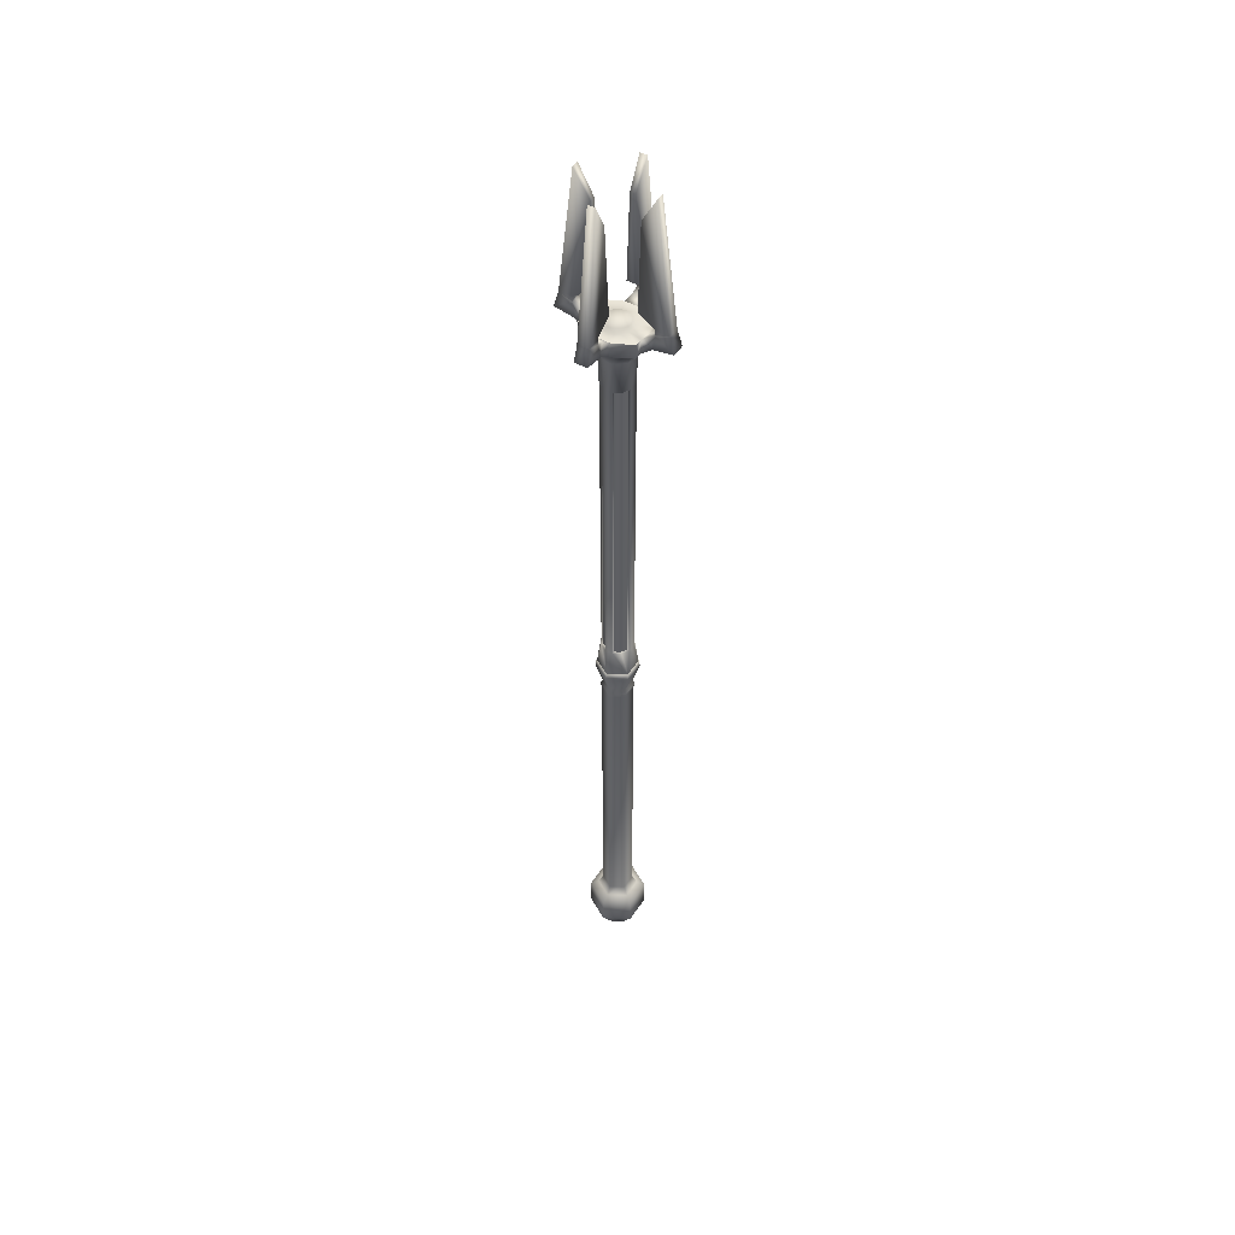
<metadata>
{"format":"obj","ext":"obj","renderer":"f3d","projection":"perspective","resolution":1024,"background":"white","views":[{"elev":48.8,"azim":121.8,"up":"+Y"}]}
</metadata>
<code>
g Box14:0
v 1.617 45.1 0.366
v 1.648 48.36 0.3992
v 1.177 45.1 1.093
v 0.8639 48.36 1.456
v 0.4361 48.36 1.639
v 0.4217 45.1 1.558
v -0.4822 48.36 1.639
v -0.4677 45.1 1.558
v 1.617 49.95 2.684
v 1.153 49.17 1.852
v 1.989 49.17 0.4916
v 2.553 49.95 0.7959
v 0.8106 49.95 2.71
v 0.5485 49.17 1.959
v 1.648 50.08 2.843
v 0.87 50.08 2.855
v 2.607 50.05 0.8637
v 1.647 45.1 -0.5386
v 1.648 48.36 -0.5488
v 1.191 45.1 -1.294
v 1.191 45.1 -1.294
v 0.4153 45.1 -1.715
v 0.4361 48.36 -1.787
v 0.8639 48.36 -1.606
v 1.989 49.17 -0.6357
v 2.553 49.95 -0.8908
v 1.193 49.17 -1.985
v 1.58 49.95 -2.798
v 0.8639 48.36 -1.606
v 0.8109 49.95 -2.798
v 1.58 49.95 -2.798
v 1.193 49.17 -1.985
v 0.5485 49.17 -2.116
v 2.607 50.05 -0.942
v 0.87 50.08 -2.906
v 1.648 50.08 -2.894
v 1.648 50.08 -2.894
v -1.661 45.1 0.366
v -1.227 45.1 1.11
v -1.695 48.36 0.3979
v -0.91 48.36 1.456
v -2.035 49.17 0.4903
v -1.199 49.17 1.852
v -1.625 49.95 2.638
v -2.588 49.95 0.8151
v -0.8613 49.95 2.71
v -0.5947 49.17 1.959
v -1.765 50.08 2.843
v -2.724 50.05 0.8637
v -0.9271 50.08 2.855
v -1.695 48.36 -0.5477
v -1.662 45.1 -0.5243
v -1.244 45.1 -1.256
v -0.4822 48.36 -1.787
v -0.4614 45.1 -1.715
v -0.91 48.36 -1.606
v -2.035 49.17 -0.6345
v -2.588 49.95 -0.8824
v -1.657 49.95 -2.84
v -1.239 49.17 -1.985
v -0.8566 49.95 -2.836
v -0.5947 49.17 -2.116
v -2.724 50.05 -0.942
v -1.765 50.08 -2.894
v -0.9271 50.08 -2.906
v -0.3829 10.38 -1.137
v -0.4677 10.38 -1.71
v -1.203 10.38 -1.259
v -0.8117 10.38 -0.8426
v -1.143 10.38 -0.4363
v -1.659 10.38 -0.5243
v -1.143 10.38 0.2811
v -1.659 10.38 0.3652
v -1.203 10.38 1.1
v -0.8117 10.38 0.6926
v -0.3829 10.38 1.027
v -0.4677 10.38 1.555
v 0.3346 10.38 1.027
v 0.4217 10.38 1.555
v 1.157 10.38 1.1
v 0.7546 10.38 0.6926
v 1.076 10.38 0.2811
v 1.616 10.38 0.3652
v 1.076 10.38 -0.4363
v 1.616 10.38 -0.5188
v 1.157 10.38 -1.259
v 0.7546 10.38 -0.8426
v 1.617 45.1 0.366
v 1.616 10.38 0.3652
v 1.616 10.38 -0.5188
v 1.647 45.1 -0.5386
v 0.4153 45.1 -1.715
v 0.4217 10.38 -1.71
v -0.4677 10.38 -1.71
v -0.4614 45.1 -1.715
v -1.662 45.1 -0.5243
v -1.659 10.38 -0.5243
v -1.659 10.38 0.3652
v -1.661 45.1 0.366
v 0.3346 10.38 -1.137
v 0.4217 10.38 -1.71
v -0.7696 45.1 0.7559
v -1.227 45.1 1.11
v -1.661 45.1 0.366
v -1.143 45.1 0.2818
v 0.7168 45.1 -0.9159
v 1.191 45.1 -1.294
v 1.647 45.1 -0.5386
v 1.076 45.1 -0.4356
v -1.244 45.1 -1.256
v -0.7696 45.1 -0.9159
v -1.143 45.1 -0.4356
v -1.662 45.1 -0.5243
v 1.177 45.1 1.093
v 0.7168 45.1 0.7559
v 1.076 45.1 0.2818
v 1.617 45.1 0.366
v -0.3829 45.1 1.027
v -0.4677 45.1 1.558
v -0.3829 45.1 -1.137
v -0.4614 45.1 -1.715
v 0.3346 45.1 -1.181
v 0.4153 45.1 -1.715
v 0.3346 45.1 1.027
v 0.4217 45.1 1.558
v 1.014 7.429 1.718
v 1.157 10.38 1.1
v 0.4217 10.38 1.555
v -1.143 45.1 -0.4356
v -1.143 10.38 -0.4363
v -1.143 10.38 0.2811
v -1.143 45.1 0.2818
v 0.4217 45.1 1.558
v 0.4217 10.38 1.555
v 0.3346 10.38 1.027
v 0.3346 45.1 1.027
v -0.4677 10.38 1.555
v -0.4677 45.1 1.558
v -0.3829 45.1 1.027
v -0.3829 10.38 1.027
v 1.076 45.1 0.2818
v 1.076 10.38 0.2811
v 1.076 10.38 -0.4363
v 1.076 45.1 -0.4356
v 0.3346 45.1 -1.181
v 0.3346 10.38 -1.137
v -0.3829 10.38 -1.137
v -0.3829 45.1 -1.137
v 1.014 7.429 -1.876
v 0.4217 10.38 -1.71
v 1.157 10.38 -1.259
v -0.4677 10.38 -1.71
v -1.06 7.429 -1.876
v -1.203 10.38 -1.259
v -2.103 7.43 -0.07932
v -1.659 10.38 -0.5243
v -1.084 7.429 1.677
v -1.06 7.429 1.718
v -1.065 7.531 1.696
v -1.659 10.38 0.3652
v 2.057 7.43 -0.07932
v 1.616 10.38 0.3652
v 1.616 10.38 -0.5188
v 1.014 7.429 -1.876
v 1.157 10.38 -1.259
v 0.346 45.21 1.306
v -0.3922 45.21 1.306
v -0.3921 10.15 1.306
v 0.346 10.15 1.306
v 0.9853 45.21 0.937
v 0.9853 10.15 0.937
v 1.354 45.21 0.2977
v 1.354 10.15 0.2977
v -1.031 45.21 0.937
v -1.031 10.15 0.937
v -1.401 45.21 0.2977
v -1.401 10.15 0.2977
v -0.3922 45.21 -1.457
v 0.346 45.21 -1.457
v 0.346 10.15 -1.457
v -0.3921 10.15 -1.457
v 0.9853 45.21 -1.088
v 0.9853 10.15 -1.088
v 1.354 45.21 -0.4485
v 1.354 10.15 -0.4485
v 1.354 45.21 -0.4485
v 1.354 10.15 -0.4485
v -1.031 45.21 -1.088
v -1.031 10.15 -1.088
v -1.401 45.21 -0.4485
v -1.401 10.15 -0.4485
v 0.7881 3.29 1.336
v -0.8341 3.29 1.336
v -0.8341 -30.62 1.336
v 0.7881 -30.62 1.336
v 1.599 -30.62 -0.06894
v 1.599 3.29 -0.06894
v 0.7881 -30.62 -1.474
v 0.7881 3.29 -1.474
v -0.8341 -30.62 -1.474
v -0.8341 3.29 -1.474
v 0.7881 3.29 -1.474
v 0.7881 -30.62 -1.474
v -1.645 -30.62 -0.06894
v -1.645 3.29 -0.06894
v -1.123 -38.5 -0.06894
v -0.573 -38.5 -1.022
v 0.527 -38.5 -1.022
v 1.077 -38.5 -0.06894
v 0.527 -38.5 0.8837
v -0.573 -38.5 0.8837
v 2.117 7.446 -0.06879
v 1.047 7.446 -1.922
v -1.093 7.446 -1.922
v -2.163 7.446 -0.06879
v -1.093 7.446 1.785
v 1.047 7.446 1.785
v -0.8341 -30.62 1.336
v -1.105 -31.6 1.805
v 1.059 -31.6 1.805
v 0.7881 -30.62 1.336
v -1.645 -30.62 -0.06894
v -2.187 -31.6 -0.06894
v -0.8341 -30.62 -1.474
v -1.105 -31.6 -1.943
v 0.7881 -30.62 -1.474
v 1.059 -31.6 -1.943
v 1.599 -30.62 -0.06894
v 2.141 -31.6 -0.06894
v -1.54 -32.13 2.559
v 1.494 -32.13 2.559
v -3.057 -32.13 -0.06894
v -1.54 -32.13 -2.697
v 1.494 -32.13 -2.697
v 3.011 -32.13 -0.06894
v -1.54 -32.13 2.559
v -1.569 -35.13 2.609
v 1.523 -35.13 2.609
v 1.494 -32.13 2.559
v -3.057 -32.13 -0.06894
v -3.115 -35.13 -0.06894
v -1.54 -32.13 -2.697
v -1.569 -35.13 -2.747
v 1.494 -32.13 -2.697
v 1.523 -35.13 -2.747
v 3.011 -32.13 -0.06894
v 3.069 -35.13 -0.06894
v 1.523 -35.13 -2.747
v 1.494 -32.13 -2.697
v -0.573 -38.5 0.8837
v 0.527 -38.5 0.8837
v -1.123 -38.5 -0.06894
v -0.573 -38.5 -1.022
v 0.527 -38.5 -1.022
v 1.077 -38.5 -0.06894
v 0.527 -38.5 -1.022
v 1.709 3.922 -0.06894
v 0.8428 3.922 1.431
v 0.8428 3.922 -1.568
v -0.8888 3.922 -1.568
v 0.8428 3.922 -1.568
v -1.755 3.922 -0.06894
v -0.8888 3.922 1.431
v 1.476 4.391 -0.06894
v 0.7265 4.391 1.229
v 0.7265 4.391 -1.367
v -0.7725 4.391 -1.367
v 0.7265 4.391 -1.367
v -1.522 4.391 -0.06894
v -0.7725 4.391 1.229
v 2.219 6.697 -0.06878
v 1.098 6.697 1.872
v 1.098 6.697 -2.01
v -1.144 6.697 -2.01
v 1.098 6.697 -2.01
v -2.265 6.697 -0.06878
v -1.144 6.697 1.872
v 2.117 7.446 -0.06879
v 1.047 7.446 1.785
v 1.047 7.446 -1.922
v -1.093 7.446 -1.922
v 1.047 7.446 -1.922
v -2.163 7.446 -0.06879
v -1.093 7.446 1.785
v -0.6088 53.02 -4.052
v -0.6171 54.14 -2.371
v -0.386 63.34 -2.404
v -0.6379 52.87 -5.497
v -0.4084 66.22 -3.993
v -0.7138 51.15 -5.987
v -0.6379 52.37 -4.133
v -0.6844 50.75 -3.888
v -0.9271 50.08 -2.906
v -0.8811 51.57 -2.903
v -0.6896 51.93 -3.388
v 0.6272 50.75 -3.888
v 0.87 50.08 -2.906
v 0.6566 51.15 -5.987
v 0.5808 52.87 -5.497
v 0.6566 51.15 -5.987
v 0.5516 53.02 -4.052
v 0.5599 54.14 -2.371
v -0.6171 54.14 -2.371
v -0.6088 53.02 -4.052
v -0.6379 52.37 -4.133
v 0.5808 52.37 -4.133
v -0.6896 51.93 -3.388
v 0.6324 51.93 -3.388
v -0.8811 51.57 -2.903
v 0.7941 51.57 -2.893
v 0.3513 66.22 -3.993
v 0.203 63.34 -2.404
v 0.3513 66.22 -3.993
v 0.5599 54.14 -2.371
v 0.203 63.34 -2.404
v 0.5599 54.14 -2.371
v 0.5516 53.02 -4.052
v 0.5808 52.87 -5.497
v 0.3513 66.22 -3.993
v 0.5808 52.37 -4.133
v 0.6566 51.15 -5.987
v 0.6272 50.75 -3.888
v 0.6324 51.93 -3.388
v 0.7941 51.57 -2.893
v 0.87 50.08 -2.906
v -1.495 51.57 0.4382
v -1.214 51.95 0.3727
v -1.327 51.95 -0.06972
v -1.613 51.57 -0.06972
v -1.146 51.57 1.01
v -0.9098 51.96 0.8442
v -0.5592 51.57 1.396
v -0.4501 51.96 1.148
v -0.01744 51.57 1.498
v -0.01744 51.97 1.234
v -0.01549 51.96 -0.06972
v -1.765 51.57 2.843
v -0.8811 51.57 2.852
v -2.666 51.57 0.8368
v -1.495 51.57 -0.5776
v -1.214 51.95 -0.5121
v -1.146 51.57 -1.149
v -0.9549 51.96 -0.9632
v -0.5592 51.57 -1.536
v -0.4501 51.96 -1.288
v -0.01744 51.57 -1.637
v -0.01744 51.97 -1.374
v -2.666 51.57 -0.8882
v -0.8811 51.57 -2.903
v -1.765 51.57 -2.894
v 1.46 51.57 0.4382
v 1.578 51.57 -0.06972
v 1.292 51.95 -0.06972
v 1.18 51.95 0.3727
v 1.112 51.57 1.01
v 0.8749 51.96 0.8442
v 0.5243 51.57 1.396
v 0.4153 51.96 1.148
v 1.648 51.57 2.843
v 0.7941 51.57 2.841
v 2.55 51.57 0.8368
v 1.46 51.57 -0.5776
v 1.18 51.95 -0.5121
v 1.112 51.57 -1.149
v 0.8749 51.96 -0.9837
v 0.5243 51.57 -1.536
v 0.4153 51.96 -1.288
v 2.55 51.57 -0.8882
v 1.648 51.57 -2.894
v 0.7941 51.57 -2.893
v -0.386 63.34 2.353
v -0.6171 54.14 2.32
v -0.6088 53.02 4.001
v -0.6379 52.87 5.445
v -0.4084 66.22 3.941
v -0.6379 52.37 4.081
v -0.7138 51.15 5.936
v -0.6844 50.75 3.836
v -0.6896 51.93 3.337
v -0.8811 51.57 2.852
v -0.9271 50.08 2.855
v 0.87 50.08 2.855
v 0.6272 50.75 3.836
v 0.6566 51.15 5.936
v 0.6566 51.15 5.936
v 0.5808 52.87 5.445
v 0.5516 53.02 4.001
v -0.6088 53.02 4.001
v -0.6171 54.14 2.32
v 0.5599 54.14 2.32
v 0.5808 52.37 4.081
v -0.6379 52.37 4.081
v 0.6324 51.93 3.337
v -0.6896 51.93 3.337
v 0.7941 51.57 2.841
v -0.8811 51.57 2.852
v 0.3513 66.22 3.941
v 0.3513 66.22 3.941
v 0.203 63.34 2.353
v 0.5599 54.14 2.32
v 0.5516 53.02 4.001
v 0.5599 54.14 2.32
v 0.203 63.34 2.353
v 0.5808 52.87 5.445
v 0.3513 66.22 3.941
v 0.6566 51.15 5.936
v 0.5808 52.37 4.081
v 0.6272 50.75 3.836
v 0.87 50.08 2.855
v 0.7941 51.57 2.841
v 0.6324 51.93 3.337
v -1.765 51.57 -2.894
v -1.765 50.08 -2.894
v -2.724 50.05 -0.942
v -2.666 51.57 -0.8882
v -0.8811 51.57 -2.903
v -0.9271 50.08 -2.906
v -1.765 51.57 2.843
v -2.666 51.57 0.8368
v -2.724 50.05 0.8637
v -1.765 50.08 2.843
v -0.9271 50.08 2.855
v -0.8811 51.57 2.852
v -2.436 63.33 -0.2834
v -2.436 63.33 0.2971
v -2.395 54.14 0.535
v -2.395 54.14 -0.6473
v -3.999 66.24 0.3175
v -5.456 52.88 0.542
v -4.053 53.03 0.5135
v -5.889 51.15 0.6162
v -4.122 52.32 0.542
v -3.842 50.77 0.5885
v -3.413 51.99 0.5933
v -2.666 51.57 0.8368
v -2.724 50.05 0.8637
v -2.724 50.05 -0.942
v -3.842 50.77 -0.7007
v -5.889 51.15 -0.7284
v -5.456 52.88 -0.6542
v -5.889 51.15 -0.7284
v -3.999 66.24 -0.4297
v -4.053 53.03 -0.6257
v -4.053 53.03 0.5135
v -4.122 52.32 0.542
v -4.122 52.32 -0.6542
v -3.413 51.99 0.5933
v -3.413 51.99 -0.5796
v -2.666 51.57 0.8368
v -2.666 51.57 -0.8882
v -2.395 54.14 -0.6473
v -2.395 54.14 0.535
v -3.999 66.24 -0.4297
v -2.436 63.33 -0.2834
v -2.395 54.14 -0.6473
v -4.053 53.03 -0.6257
v -5.456 52.88 -0.6542
v -3.999 66.24 -0.4297
v -4.122 52.32 -0.6542
v -5.889 51.15 -0.7284
v -3.413 51.99 -0.5796
v -3.842 50.77 -0.7007
v -2.666 51.57 -0.8882
v -2.724 50.05 -0.942
v 1.648 51.57 -2.894
v 2.55 51.57 -0.8882
v 2.607 50.05 -0.942
v 1.648 50.08 -2.894
v 0.87 50.08 -2.906
v 0.7941 51.57 -2.893
v 1.648 51.57 2.843
v 1.648 50.08 2.843
v 2.607 50.05 0.8637
v 2.55 51.57 0.8368
v 0.7941 51.57 2.841
v 0.87 50.08 2.855
v 2.319 63.33 -0.2834
v 2.279 54.14 -0.6473
v 2.279 54.14 0.535
v 2.319 63.33 0.2971
v 3.936 53.03 0.5135
v 5.339 52.88 0.542
v 3.882 66.24 0.3175
v 4.005 52.32 0.542
v 5.772 51.15 0.6162
v 3.297 51.99 0.5933
v 3.725 50.77 0.5885
v 2.55 51.57 0.8368
v 2.607 50.05 0.8637
v 2.607 50.05 -0.942
v 3.725 50.77 -0.7007
v 5.772 51.15 -0.7284
v 5.772 51.15 -0.7284
v 5.339 52.88 -0.6542
v 3.882 66.24 -0.4297
v 3.936 53.03 -0.6257
v 4.005 52.32 -0.6542
v 4.005 52.32 0.542
v 3.936 53.03 0.5135
v 3.297 51.99 -0.5796
v 3.297 51.99 0.5933
v 2.55 51.57 -0.8882
v 2.55 51.57 0.8368
v 2.279 54.14 -0.6473
v 2.279 54.14 0.535
v 3.882 66.24 -0.4297
v 2.319 63.33 -0.2834
v 3.882 66.24 -0.4297
v 5.339 52.88 -0.6542
v 3.936 53.03 -0.6257
v 2.279 54.14 -0.6473
v 5.772 51.15 -0.7284
v 4.005 52.32 -0.6542
v 3.725 50.77 -0.7007
v 3.297 51.99 -0.5796
v 2.55 51.57 -0.8882
v 2.607 50.05 -0.942
v -0.4677 10.38 1.555
v -1.203 10.38 1.1
f 1 2 3
f 4 5 6
f 6 3 4
f 6 5 7
f 7 8 6
f 9 10 11
f 11 12 9
f 11 10 4
f 4 2 11
f 13 14 10
f 10 9 13
f 4 10 14
f 14 5 4
f 13 9 15
f 15 16 13
f 9 12 17
f 17 15 9
f 1 18 19
f 19 2 1
f 18 20 19
f 21 22 23
f 23 24 21
f 25 26 12
f 12 11 25
f 19 25 11
f 11 2 19
f 25 27 28
f 28 26 25
f 27 25 19
f 19 29 27
f 30 31 32
f 32 33 30
f 24 23 33
f 33 32 24
f 26 34 17
f 17 12 26
f 30 35 36
f 36 31 30
f 28 37 34
f 34 26 28
f 38 39 40
f 39 8 7
f 7 41 39
f 42 43 44
f 44 45 42
f 43 42 40
f 40 41 43
f 46 44 43
f 43 47 46
f 41 7 47
f 47 43 41
f 46 47 14
f 14 13 46
f 47 7 5
f 5 14 47
f 44 48 49
f 49 45 44
f 46 13 16
f 16 50 46
f 46 50 48
f 48 44 46
f 51 52 38
f 38 40 51
f 51 53 52
f 54 55 53
f 53 56 54
f 54 23 22
f 22 55 54
f 57 42 45
f 45 58 57
f 42 57 51
f 51 40 42
f 59 60 57
f 57 58 59
f 57 60 56
f 56 51 57
f 61 62 60
f 60 59 61
f 56 60 62
f 62 54 56
f 33 62 61
f 61 30 33
f 62 33 23
f 23 54 62
f 63 64 59
f 59 58 63
f 63 58 45
f 45 49 63
f 35 30 61
f 61 65 35
f 61 59 64
f 64 65 61
f 66 67 68
f 68 69 66
f 70 69 68
f 68 71 70
f 72 73 74
f 74 75 72
f 76 75 74
f 74 77 76
f 78 79 80
f 80 81 78
f 82 81 80
f 80 83 82
f 84 85 86
f 86 87 84
f 88 89 90
f 90 91 88
f 92 93 94
f 94 95 92
f 96 97 98
f 98 99 96
f 100 87 86
f 86 101 100
f 102 103 104
f 104 105 102
f 106 107 108
f 108 109 106
f 110 111 112
f 112 113 110
f 114 115 116
f 116 117 114
f 118 119 103
f 103 102 118
f 120 111 110
f 110 121 120
f 122 123 107
f 107 106 122
f 124 115 114
f 114 125 124
f 126 127 128
f 97 96 129
f 129 130 97
f 99 98 131
f 131 132 99
f 133 134 135
f 135 136 133
f 137 138 139
f 139 140 137
f 89 88 141
f 141 142 89
f 91 90 143
f 143 144 91
f 93 92 145
f 145 146 93
f 95 94 147
f 147 148 95
f 149 150 151
f 152 153 154
f 150 149 153
f 153 152 150
f 155 156 154
f 154 153 155
f 157 158 159
f 155 160 156
f 138 137 134
f 134 133 138
f 161 162 127
f 127 126 161
f 163 161 164
f 164 165 163
f 161 163 162
f 3 2 4
f 19 20 29
f 53 51 56
f 40 39 41
f 166 167 168
f 168 169 166
f 170 166 169
f 169 171 170
f 172 170 171
f 171 173 172
f 167 174 175
f 175 168 167
f 174 176 177
f 177 175 174
f 178 179 180
f 180 181 178
f 179 182 183
f 183 180 179
f 182 184 185
f 185 183 182
f 186 172 173
f 173 187 186
f 188 178 181
f 181 189 188
f 190 188 189
f 189 191 190
f 176 190 191
f 191 177 176
f 192 193 194
f 194 195 192
f 196 197 192
f 192 195 196
f 198 199 197
f 197 196 198
f 200 201 202
f 202 203 200
f 204 205 201
f 201 200 204
f 194 193 205
f 205 204 194
f 206 207 208
f 208 209 210
f 206 208 210
f 211 206 210
f 212 213 214
f 214 215 216
f 212 214 216
f 217 212 216
f 218 219 220
f 220 221 218
f 218 222 223
f 223 219 218
f 222 224 225
f 225 223 222
f 224 226 227
f 227 225 224
f 226 228 229
f 229 227 226
f 228 221 220
f 220 229 228
f 220 219 230
f 230 231 220
f 219 223 232
f 232 230 219
f 223 225 233
f 233 232 223
f 225 227 234
f 234 233 225
f 227 229 235
f 235 234 227
f 229 220 231
f 231 235 229
f 236 237 238
f 238 239 236
f 240 241 237
f 237 236 240
f 242 243 241
f 241 240 242
f 244 245 243
f 243 242 244
f 246 247 248
f 248 249 246
f 239 238 247
f 247 246 239
f 238 237 250
f 250 251 238
f 237 241 252
f 252 250 237
f 241 243 253
f 253 252 241
f 243 245 254
f 254 253 243
f 248 247 255
f 255 256 248
f 247 238 251
f 251 255 247
f 192 197 257
f 257 258 192
f 197 199 259
f 259 257 197
f 202 201 260
f 260 261 202
f 201 205 262
f 262 260 201
f 205 193 263
f 263 262 205
f 193 192 258
f 258 263 193
f 258 257 264
f 264 265 258
f 257 259 266
f 266 264 257
f 261 260 267
f 267 268 261
f 260 262 269
f 269 267 260
f 262 263 270
f 270 269 262
f 263 258 265
f 265 270 263
f 265 264 271
f 271 272 265
f 264 266 273
f 273 271 264
f 268 267 274
f 274 275 268
f 267 269 276
f 276 274 267
f 269 270 277
f 277 276 269
f 270 265 272
f 272 277 270
f 272 271 278
f 278 279 272
f 271 273 280
f 280 278 271
f 275 274 281
f 281 282 275
f 274 276 283
f 283 281 274
f 276 277 284
f 284 283 276
f 277 272 279
f 279 284 277
f 285 286 287
f 288 285 287
f 289 288 287
f 288 290 291
f 291 285 288
f 290 292 291
f 292 293 294
f 294 295 292
f 293 292 296
f 296 297 293
f 290 298 296
f 296 292 290
f 290 288 299
f 299 300 290
f 301 302 303
f 303 304 301
f 304 305 306
f 306 301 304
f 305 307 308
f 308 306 305
f 307 309 310
f 310 308 307
f 311 299 288
f 288 289 311
f 292 295 291
f 287 312 313
f 313 289 287
f 286 314 312
f 312 287 286
f 315 316 317
f 315 317 318
f 319 315 318
f 318 317 320
f 320 321 318
f 321 320 322
f 322 323 324
f 324 325 322
f 320 323 322
f 326 327 328
f 328 329 326
f 330 331 327
f 327 326 330
f 332 333 331
f 331 330 332
f 334 335 333
f 333 332 334
f 328 327 336
f 327 331 336
f 331 333 336
f 333 335 336
f 332 330 337
f 337 338 332
f 330 326 339
f 339 337 330
f 340 329 328
f 328 341 340
f 342 340 341
f 341 343 342
f 344 342 343
f 343 345 344
f 346 344 345
f 345 347 346
f 328 336 341
f 341 336 343
f 343 336 345
f 345 336 347
f 348 339 329
f 344 349 350
f 350 342 344
f 344 346 349
f 348 340 342
f 342 350 348
f 351 352 353
f 353 354 351
f 355 351 354
f 354 356 355
f 357 355 356
f 356 358 357
f 334 357 358
f 358 335 334
f 353 336 354
f 354 336 356
f 356 336 358
f 358 336 335
f 359 355 357
f 357 360 359
f 360 334 338
f 355 359 361
f 361 351 355
f 338 334 332
f 334 360 357
f 348 329 340
f 329 339 326
f 362 363 353
f 353 352 362
f 364 365 363
f 363 362 364
f 366 367 365
f 365 364 366
f 346 347 367
f 367 366 346
f 353 363 336
f 363 365 336
f 365 367 336
f 367 347 336
f 368 362 352
f 368 369 364
f 364 362 368
f 346 370 349
f 366 364 369
f 369 370 366
f 370 346 366
f 361 352 351
f 352 361 368
f 371 372 373
f 371 373 374
f 375 371 374
f 374 373 376
f 376 377 374
f 377 376 378
f 378 379 380
f 380 381 378
f 381 382 383
f 383 378 381
f 377 378 383
f 383 384 377
f 377 385 386
f 386 374 377
f 387 388 389
f 389 390 387
f 388 387 391
f 391 392 388
f 392 391 393
f 393 394 392
f 394 393 395
f 395 396 394
f 397 375 374
f 374 386 397
f 378 376 379
f 371 375 398
f 398 399 371
f 372 371 399
f 399 400 372
f 401 402 403
f 404 401 403
f 405 404 403
f 404 406 407
f 407 401 404
f 406 408 407
f 408 409 410
f 410 411 408
f 408 411 407
f 412 413 414
f 414 415 412
f 413 412 416
f 416 417 413
f 418 419 420
f 420 421 418
f 421 422 423
f 423 418 421
f 424 425 426
f 426 427 424
f 425 428 429
f 425 429 430
f 425 430 426
f 429 431 432
f 432 430 429
f 432 433 434
f 435 434 433
f 433 436 435
f 437 436 433
f 433 438 437
f 431 439 438
f 438 433 431
f 431 429 440
f 440 441 431
f 425 424 442
f 442 428 425
f 443 444 445
f 445 446 443
f 446 445 447
f 447 448 446
f 448 447 449
f 449 450 448
f 451 452 444
f 444 443 451
f 429 428 453
f 453 440 429
f 433 432 431
f 454 455 456
f 454 456 457
f 454 457 458
f 457 456 459
f 459 460 457
f 459 461 462
f 463 464 462
f 462 461 463
f 462 460 459
f 465 466 467
f 467 468 465
f 468 469 470
f 470 465 468
f 471 472 473
f 473 474 471
f 472 471 475
f 475 476 472
f 477 478 479
f 479 480 477
f 480 479 481
f 480 481 482
f 480 482 483
f 482 481 484
f 484 485 482
f 484 486 487
f 488 489 487
f 487 486 488
f 490 491 487
f 487 489 490
f 485 487 491
f 491 492 485
f 485 493 494
f 494 482 485
f 480 483 495
f 495 477 480
f 496 497 498
f 498 499 496
f 497 500 501
f 501 498 497
f 500 502 503
f 503 501 500
f 504 496 499
f 499 505 504
f 482 494 506
f 506 483 482
f 487 485 484
f 507 508 509
f 507 509 510
f 507 510 511
f 509 512 513
f 513 510 509
f 513 514 515
f 516 515 514
f 514 517 516
f 514 513 512
f 518 519 159
f 160 155 157
f 519 160 157
f 159 519 157
f 518 159 158
f 518 158 126
f 128 518 126

</code>
